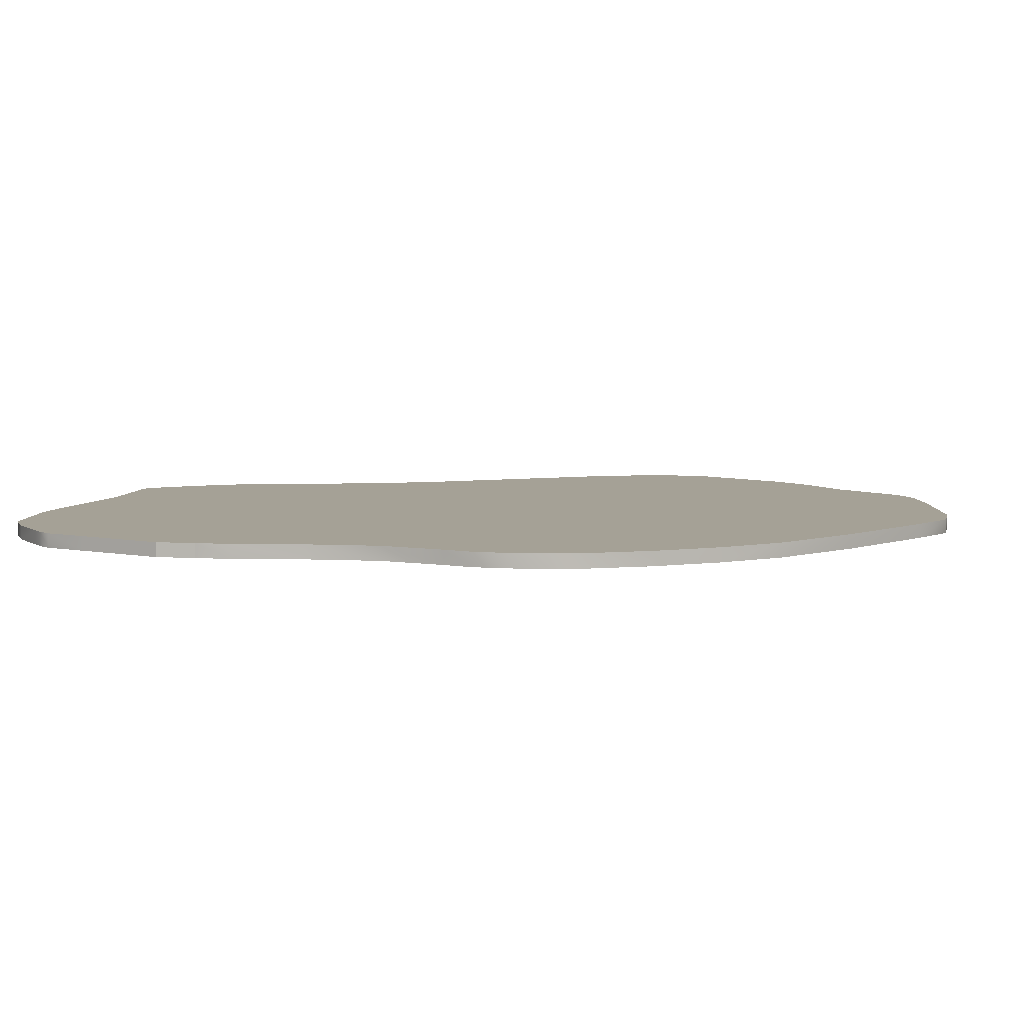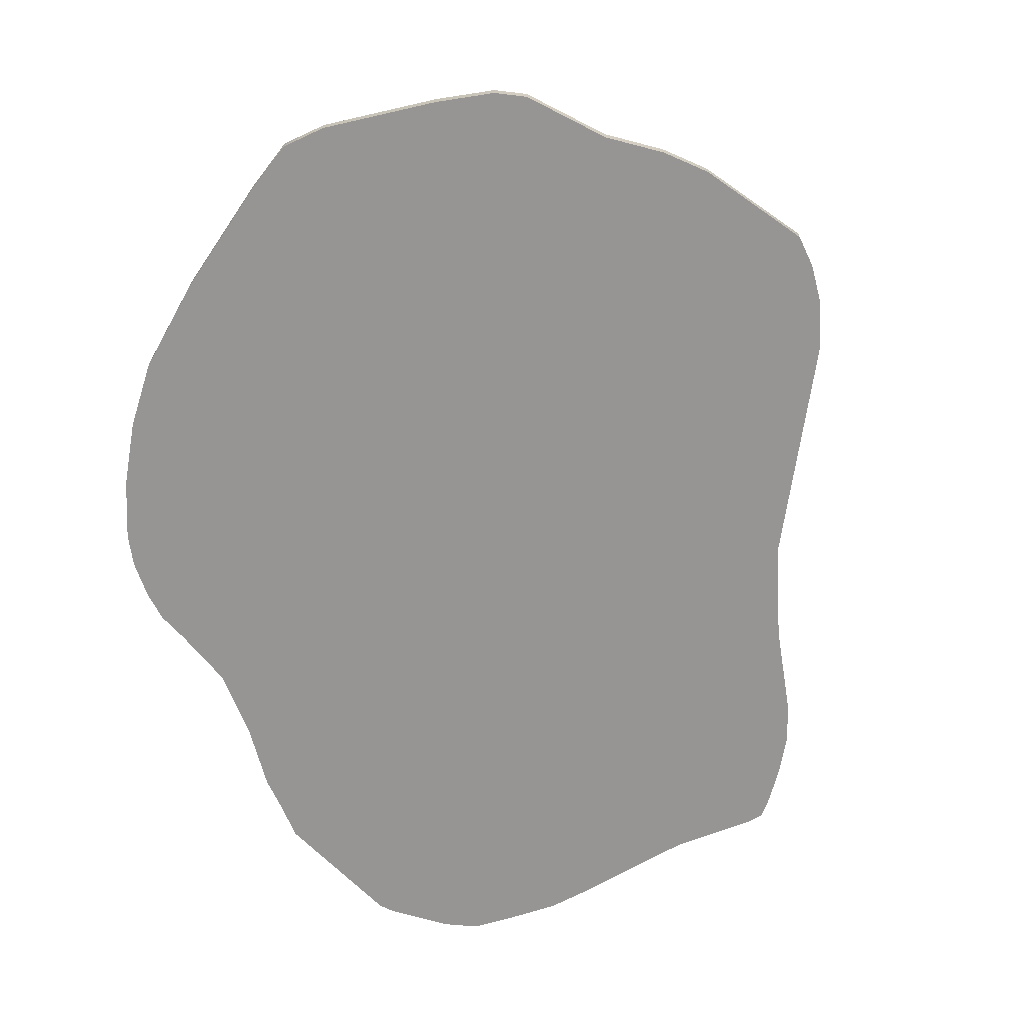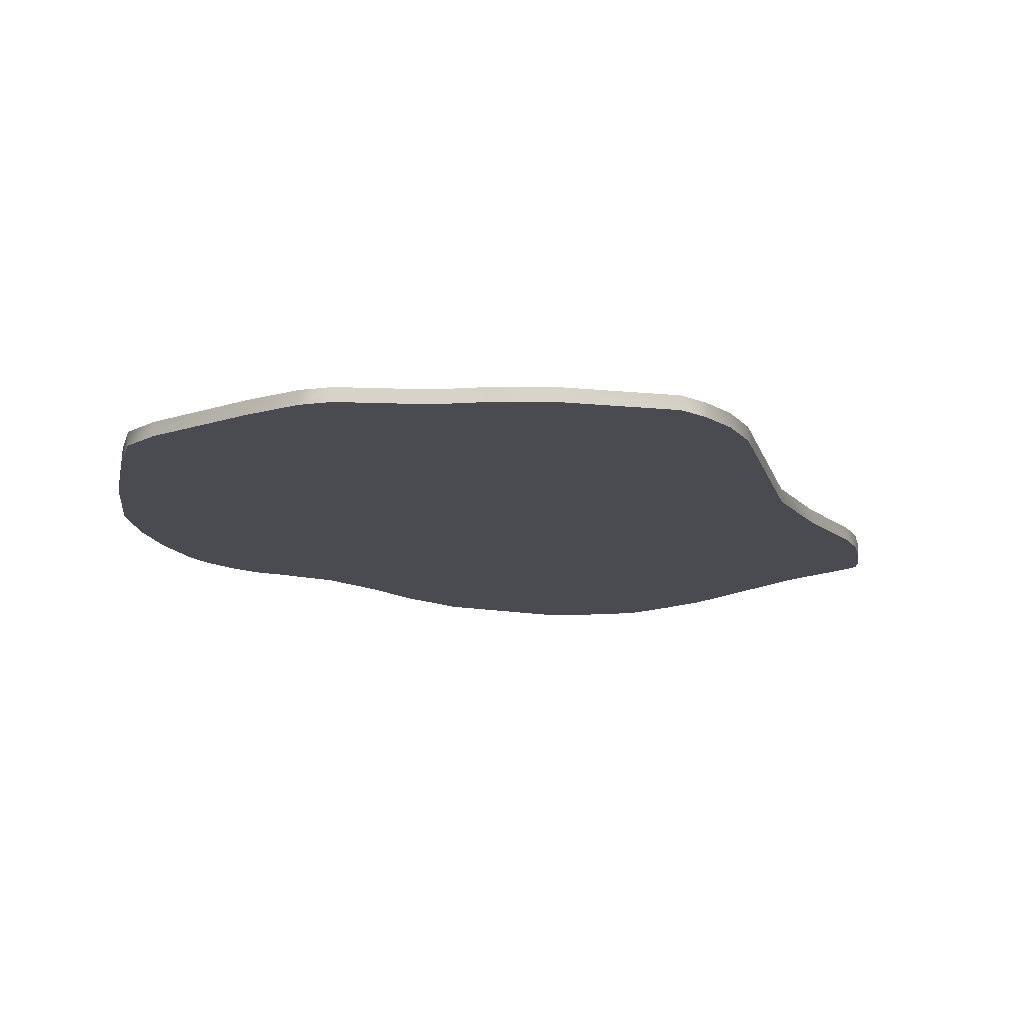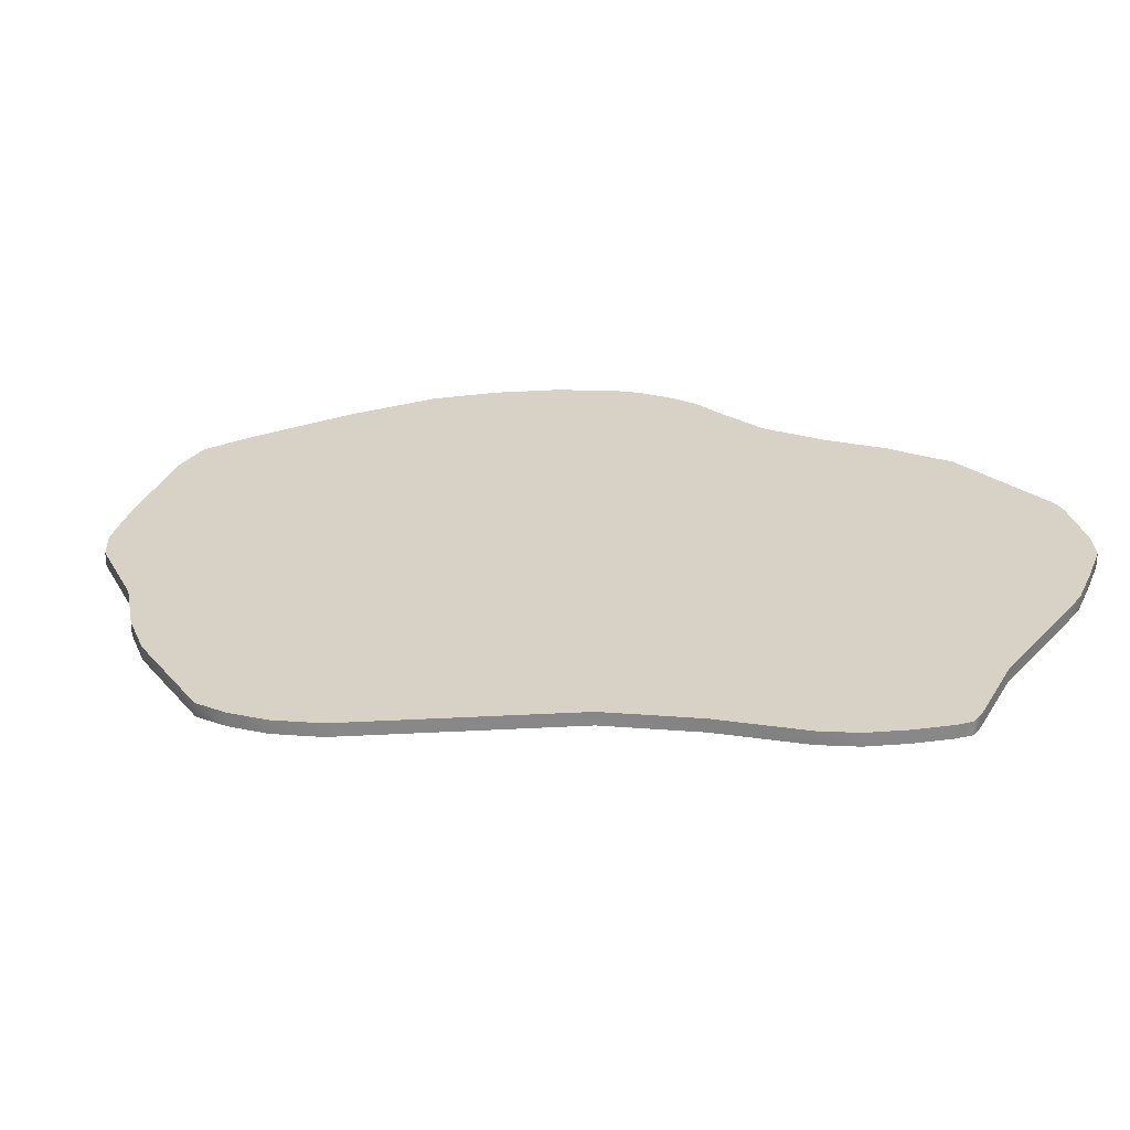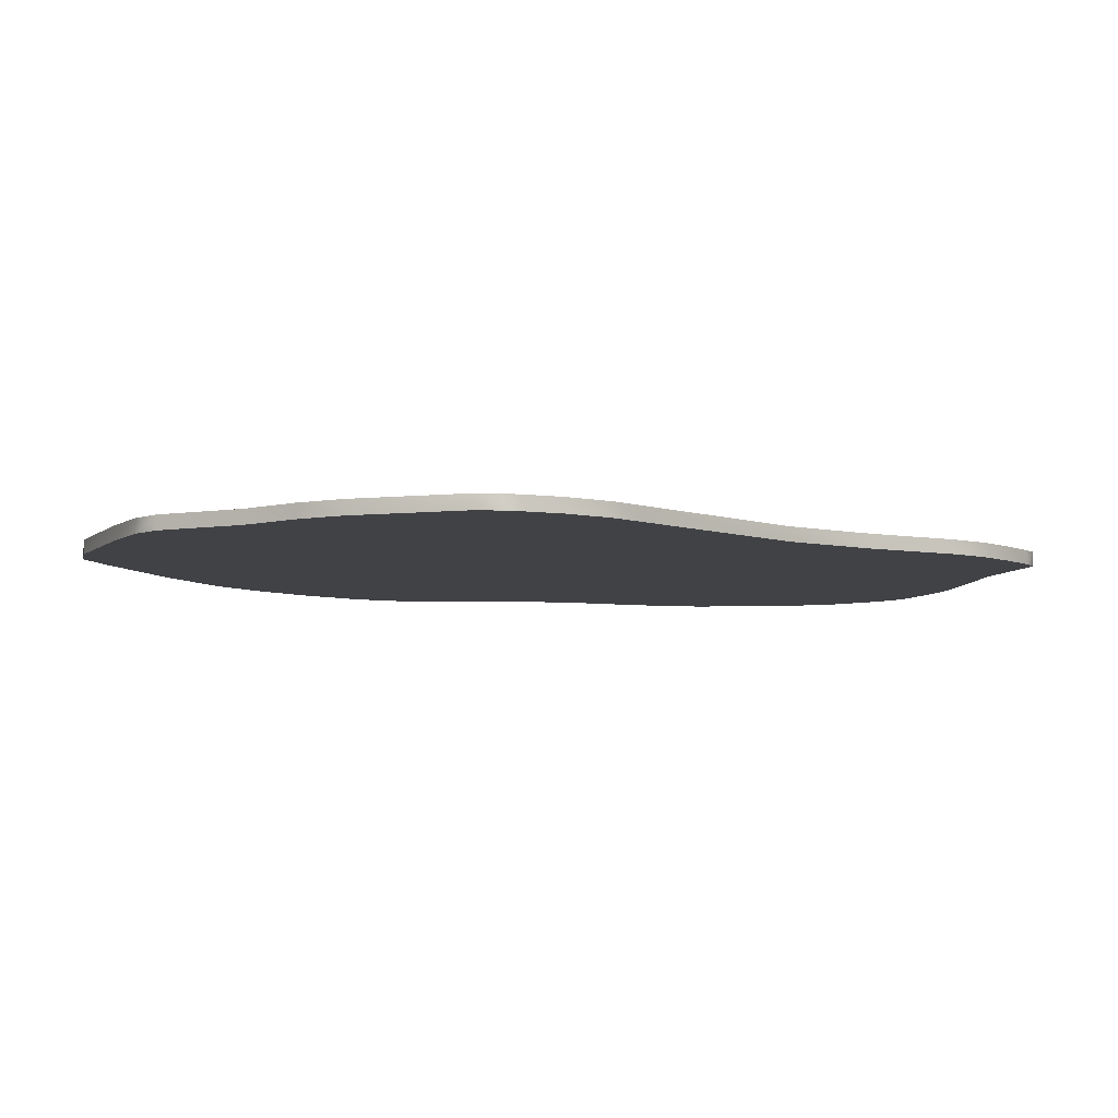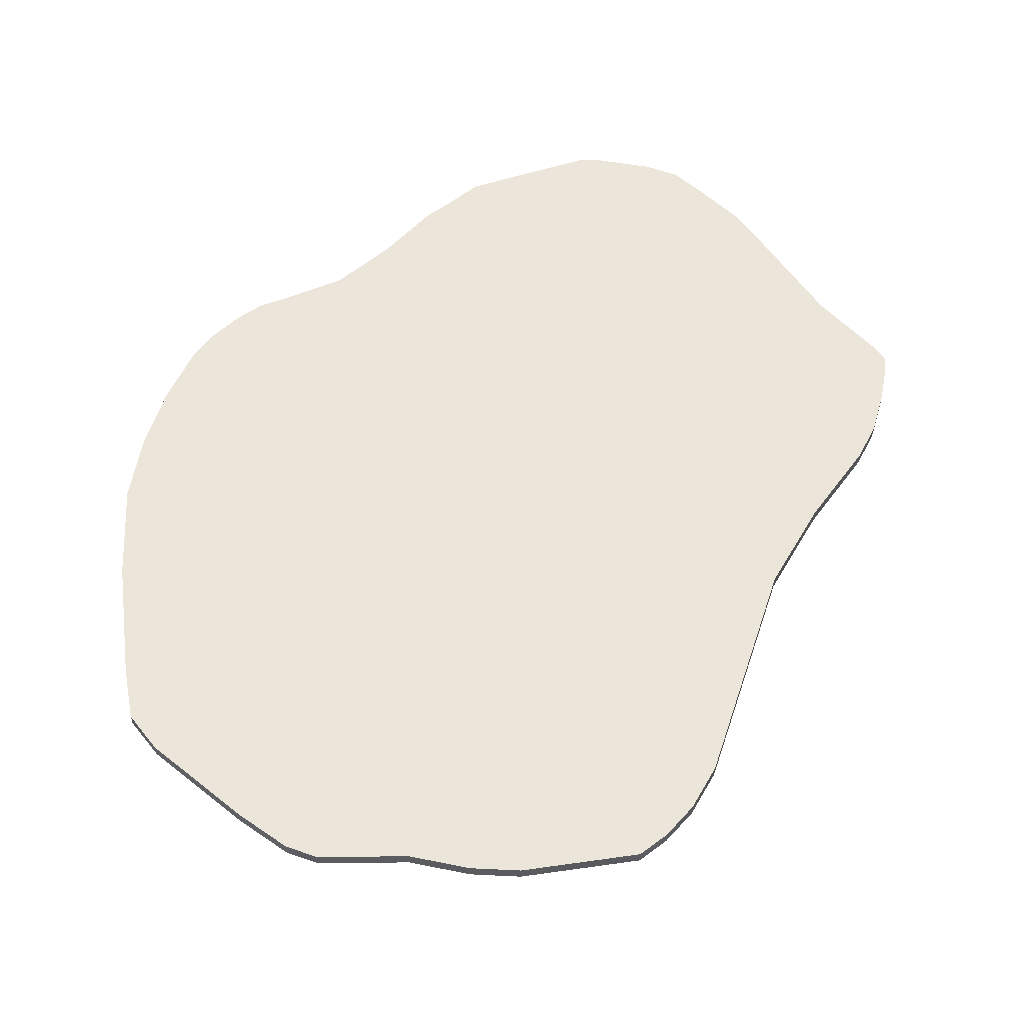
<metadata>
{"format":"obj","ext":"obj","renderer":"f3d","projection":"perspective","resolution":1024,"background":"white","views":[{"elev":6.1,"azim":-75.3,"up":"+Z"},{"elev":-67.5,"azim":27.5,"up":"+Z"},{"elev":-14.4,"azim":50.2,"up":"+Z"},{"elev":27.5,"azim":121.0,"up":"+Z"},{"elev":-6.4,"azim":80.2,"up":"+Z"},{"elev":55.9,"azim":54.2,"up":"+Z"}]}
</metadata>
<code>
v -4977 -1686 0
v -5057 -706.9 0
v -5058 -1143 0
v -4945 -283.9 0
v -4822 -2119 0
v -4762 608.2 0
v -4396 -2864 0
v -4584 5358 0
v -4443 5554 0
v -4273 5712 0
v -3823 -3615 0
v -3810 6160 0
v -3128 -4309 0
v -3395 6427 0
v -2757 6553 0
v -1977 -5067 0
v -2096 6660 0
v -1582 6655 0
v -477.4 -5879 0
v 206.1 6573 0
v 223.2 -6204 0
v 1385 6699 0
v 843.7 -6179 0
v 2422 -5771 0
v 1610 6692 0
v 1804 6528 0
v 2182 6115 0
v 2547 5643 0
v 3204 -5508 0
v 2802 5139 0
v 3212 3898 0
v 3584 -5248 0
v 3773 2649 0
v 4300 -4234 0
v 5393 396.3 0
v 4936 -3656 0
v 5363 -3120 0
v 6118 -1661 0
v 5692 -19.27 0
v 5976 -640.2 0
v 6100 -1189 0
v -5093 3030 0
v -4771 4748 0
v -5140 3549 0
v -5071 2529 0
v -4866 1612 0
v -5093 3030 0
v -5071 2529 -195.3
v -5071 2529 0
v -5093 3030 -195.3
v -4866 1612 -195.3
v -4866 1612 0
v -4762 608.2 -195.3
v -4762 608.2 0
v -4945 -283.9 -195.3
v -4945 -283.9 0
v -5057 -706.9 -195.3
v -5057 -706.9 0
v -5058 -1143 -195.3
v -5058 -1143 0
v -4977 -1686 -195.3
v -4977 -1686 0
v -4822 -2119 -195.3
v -4822 -2119 0
v -4396 -2864 -195.3
v -4396 -2864 0
v -3823 -3615 -195.3
v -3823 -3615 0
v -3128 -4309 0
v -3128 -4309 -195.3
v -1977 -5067 0
v -1977 -5067 -195.3
v -477.4 -5879 0
v -477.4 -5879 -195.3
v 223.2 -6204 0
v 223.2 -6204 -195.3
v 843.7 -6179 0
v 843.7 -6179 -195.3
v 2422 -5771 0
v 2422 -5771 -195.3
v 3204 -5508 0
v 3204 -5508 -195.3
v 3584 -5248 0
v 3584 -5248 -195.3
v 4300 -4234 -195.3
v 4300 -4234 0
v 4936 -3656 0
v 4936 -3656 -195.3
v 5363 -3120 -195.3
v 5363 -3120 0
v 6118 -1661 -195.3
v 6118 -1661 0
v 6100 -1189 -195.3
v 6100 -1189 0
v 5976 -640.2 -195.3
v 5976 -640.2 0
v 5692 -19.27 -195.3
v 5692 -19.27 0
v 5393 396.3 -195.3
v 5393 396.3 0
v 3773 2649 -195.3
v 3773 2649 0
v 3212 3898 -195.3
v 3212 3898 0
v 2802 5139 -195.3
v 2802 5139 0
v 2547 5643 -195.3
v 2547 5643 0
v 2182 6115 -195.3
v 2182 6115 0
v 1804 6528 -195.3
v 1804 6528 0
v 1610 6692 0
v 1610 6692 -195.3
v 1385 6699 0
v 1385 6699 -195.3
v 206.1 6573 0
v 206.1 6573 -195.3
v -1582 6655 0
v -1582 6655 -195.3
v -2096 6660 0
v -2096 6660 -195.3
v -2757 6553 0
v -2757 6553 -195.3
v -3395 6427 0
v -3395 6427 -195.3
v -3810 6160 0
v -3810 6160 -195.3
v -4273 5712 0
v -4273 5712 -195.3
v -4443 5554 0
v -4443 5554 -195.3
v -4584 5358 -195.3
v -4584 5358 0
v -4771 4748 -195.3
v -4771 4748 0
v -4771 4748 0
v -5140 3549 -195.3
v -5140 3549 0
v -4771 4748 -195.3
v -5140 3549 0
v -5093 3030 -195.3
v -5093 3030 0
v -5140 3549 -195.3
v -4771 4748 -195.3
v -5093 3030 -195.3
v -5140 3549 -195.3
v -5071 2529 -195.3
v -4866 1612 -195.3
v -4762 608.2 -195.3
v -4584 5358 -195.3
v -5057 -706.9 -195.3
v -4977 -1686 -195.3
v -5058 -1143 -195.3
v -4945 -283.9 -195.3
v -4822 -2119 -195.3
v -4396 -2864 -195.3
v -4443 5554 -195.3
v -4273 5712 -195.3
v -3823 -3615 -195.3
v -3810 6160 -195.3
v -3128 -4309 -195.3
v -3395 6427 -195.3
v -2757 6553 -195.3
v -1977 -5067 -195.3
v -2096 6660 -195.3
v -1582 6655 -195.3
v -477.4 -5879 -195.3
v 206.1 6573 -195.3
v 223.2 -6204 -195.3
v 1385 6699 -195.3
v 843.7 -6179 -195.3
v 2422 -5771 -195.3
v 1610 6692 -195.3
v 1804 6528 -195.3
v 2182 6115 -195.3
v 2547 5643 -195.3
v 3204 -5508 -195.3
v 2802 5139 -195.3
v 3212 3898 -195.3
v 3584 -5248 -195.3
v 3773 2649 -195.3
v 4300 -4234 -195.3
v 5393 396.3 -195.3
v 4936 -3656 -195.3
v 5363 -3120 -195.3
v 6118 -1661 -195.3
v 5692 -19.27 -195.3
v 5976 -640.2 -195.3
v 6100 -1189 -195.3
f 1 2 3
f 2 1 4
f 4 1 5
f 4 5 6
f 6 5 7
f 6 7 8
f 8 7 9
f 9 7 10
f 10 7 11
f 10 11 12
f 12 11 13
f 12 13 14
f 14 13 15
f 15 13 16
f 15 16 17
f 17 16 18
f 18 16 19
f 18 19 20
f 20 19 21
f 20 21 22
f 22 21 23
f 22 23 24
f 22 24 25
f 25 24 26
f 26 24 27
f 27 24 28
f 28 24 29
f 28 29 30
f 30 29 31
f 31 29 32
f 31 32 33
f 33 32 34
f 33 34 35
f 35 34 36
f 35 36 37
f 35 37 38
f 35 38 39
f 39 38 40
f 40 38 41
f 42 43 44
f 43 42 45
f 43 45 46
f 43 46 6
f 43 6 8
f 47 48 49
f 48 47 50
f 49 51 52
f 51 49 48
f 52 53 54
f 53 52 51
f 54 55 56
f 55 54 53
f 56 57 58
f 57 56 55
f 58 59 60
f 59 58 57
f 60 61 62
f 61 60 59
f 62 63 64
f 63 62 61
f 64 65 66
f 65 64 63
f 66 67 68
f 67 66 65
f 69 67 70
f 67 69 68
f 71 70 72
f 70 71 69
f 73 72 74
f 72 73 71
f 75 74 76
f 74 75 73
f 77 76 78
f 76 77 75
f 79 78 80
f 78 79 77
f 81 80 82
f 80 81 79
f 83 82 84
f 82 83 81
f 85 83 84
f 83 85 86
f 87 85 88
f 85 87 86
f 89 87 88
f 87 89 90
f 91 90 89
f 90 91 92
f 93 92 91
f 92 93 94
f 95 94 93
f 94 95 96
f 97 96 95
f 96 97 98
f 99 98 97
f 98 99 100
f 101 100 99
f 100 101 102
f 103 102 101
f 102 103 104
f 105 104 103
f 104 105 106
f 107 106 105
f 106 107 108
f 109 108 107
f 108 109 110
f 111 110 109
f 110 111 112
f 113 111 114
f 111 113 112
f 115 114 116
f 114 115 113
f 117 116 118
f 116 117 115
f 119 118 120
f 118 119 117
f 121 120 122
f 120 121 119
f 123 122 124
f 122 123 121
f 125 124 126
f 124 125 123
f 127 126 128
f 126 127 125
f 129 128 130
f 128 129 127
f 131 130 132
f 130 131 129
f 131 133 134
f 133 131 132
f 134 135 136
f 135 134 133
f 137 138 139
f 138 137 140
f 141 142 143
f 142 141 144
f 145 146 147
f 146 145 148
f 148 145 149
f 149 145 150
f 150 145 151
f 152 153 154
f 153 152 155
f 153 155 156
f 156 155 150
f 156 150 157
f 157 150 151
f 157 151 158
f 157 158 159
f 157 159 160
f 160 159 161
f 160 161 162
f 162 161 163
f 162 163 164
f 162 164 165
f 165 164 166
f 165 166 167
f 165 167 168
f 168 167 169
f 168 169 170
f 170 169 171
f 170 171 172
f 172 171 173
f 173 171 174
f 173 174 175
f 173 175 176
f 173 176 177
f 173 177 178
f 178 177 179
f 178 179 180
f 178 180 181
f 181 180 182
f 181 182 183
f 183 182 184
f 183 184 185
f 185 184 186
f 186 184 187
f 187 184 188
f 187 188 189
f 187 189 190

</code>
